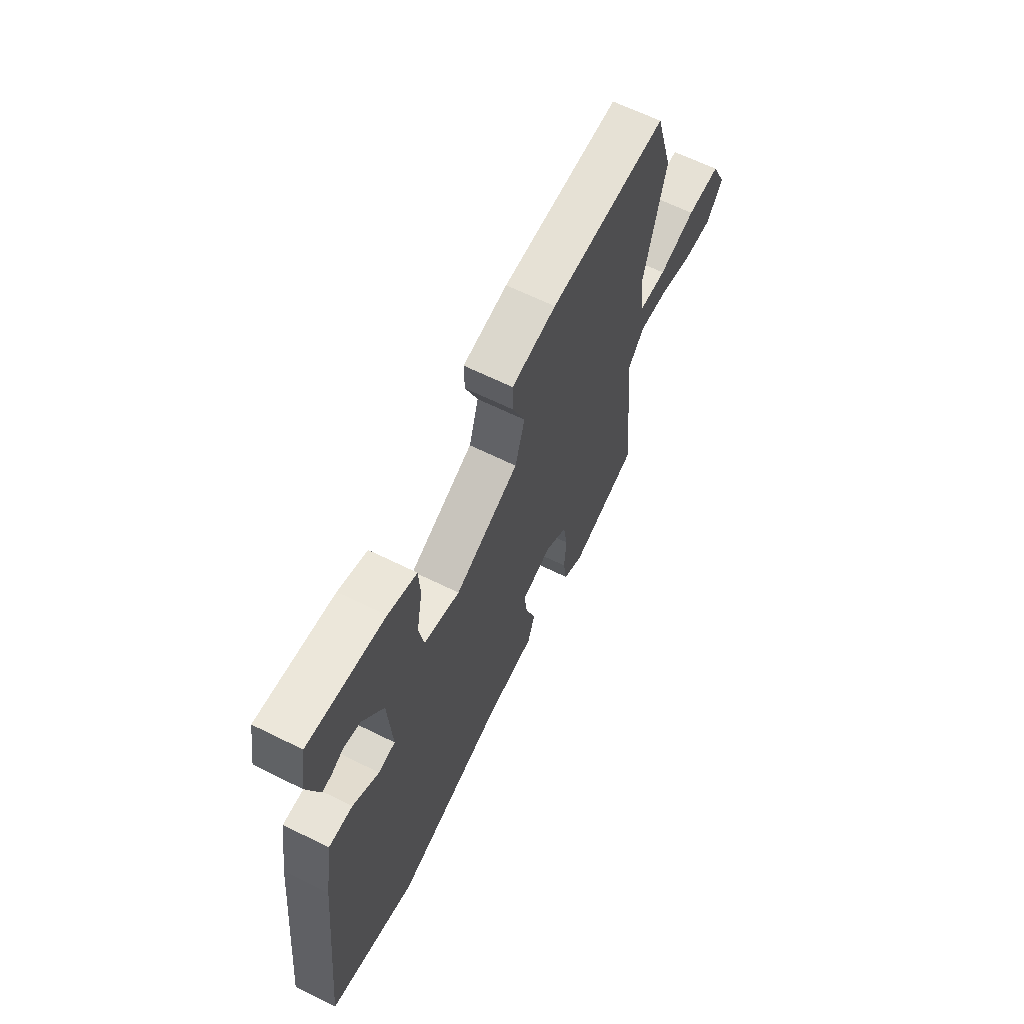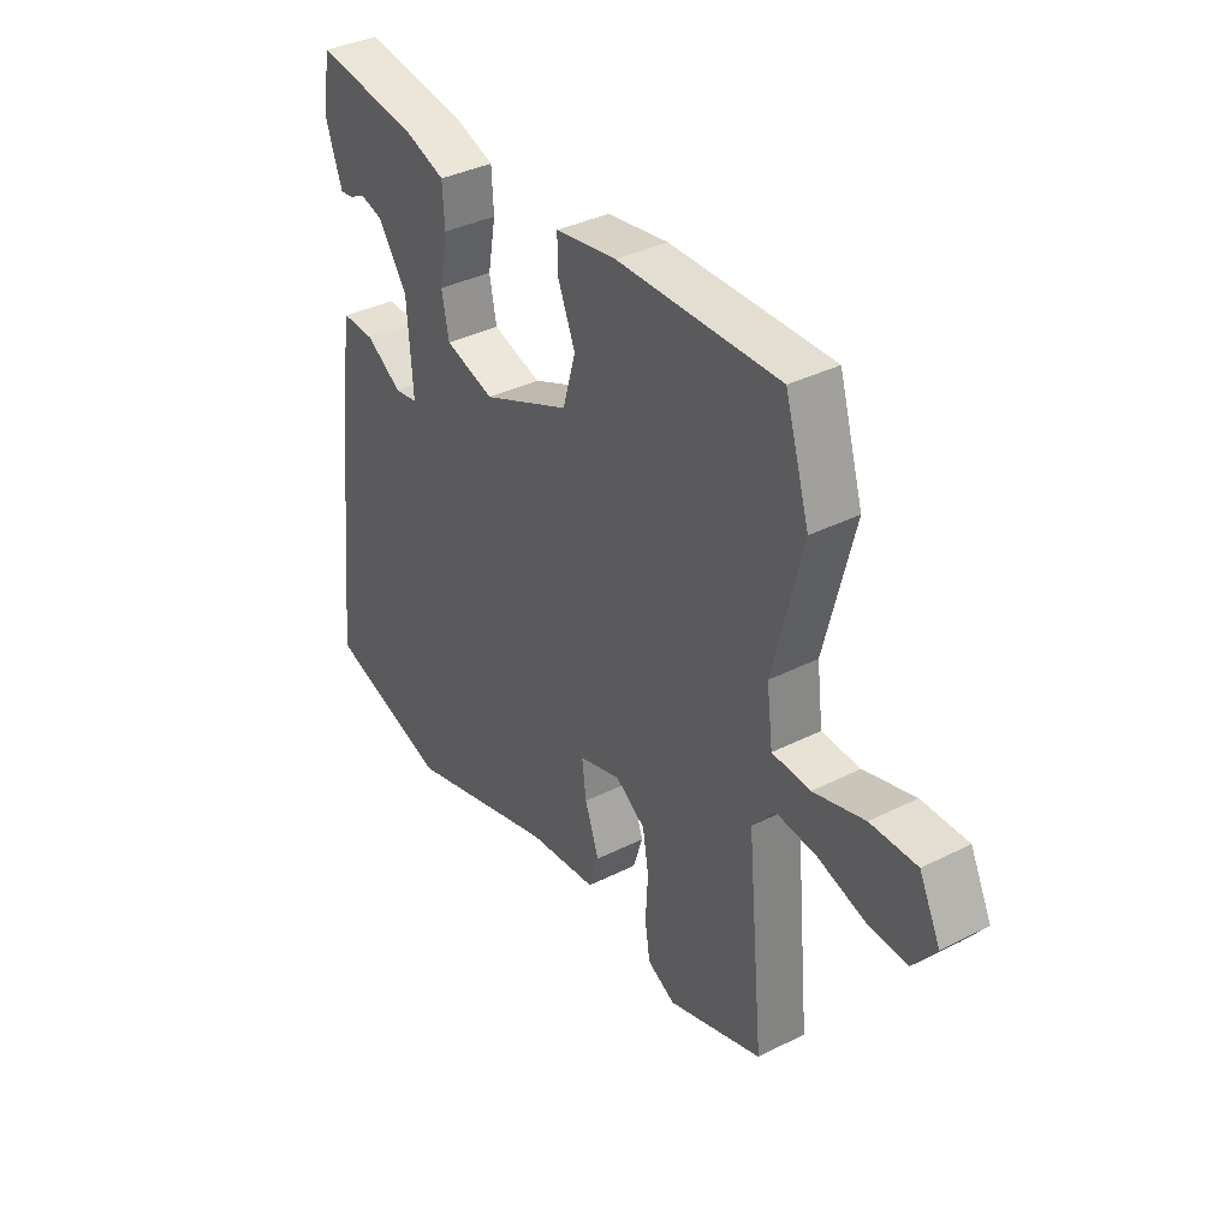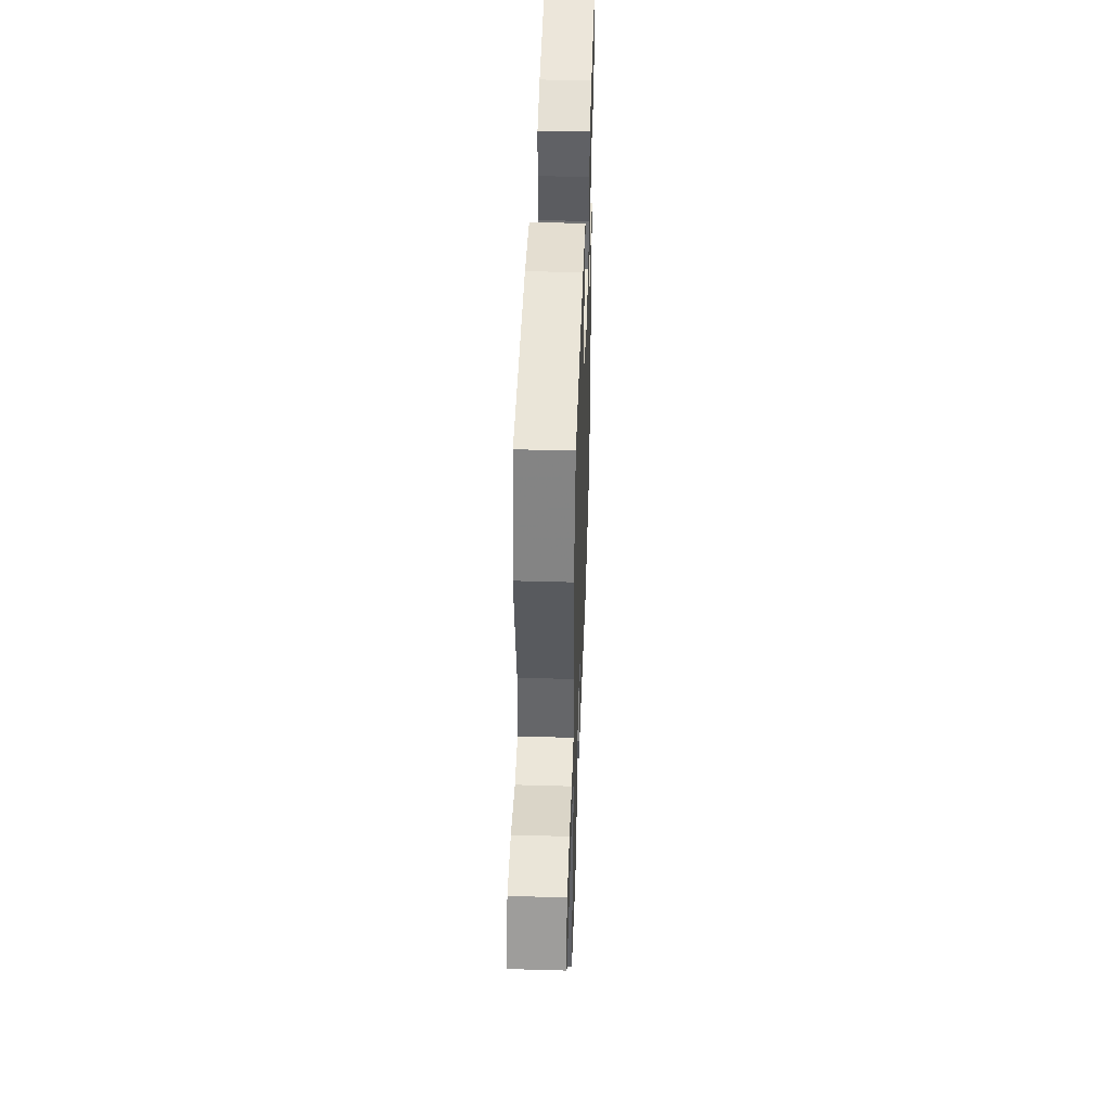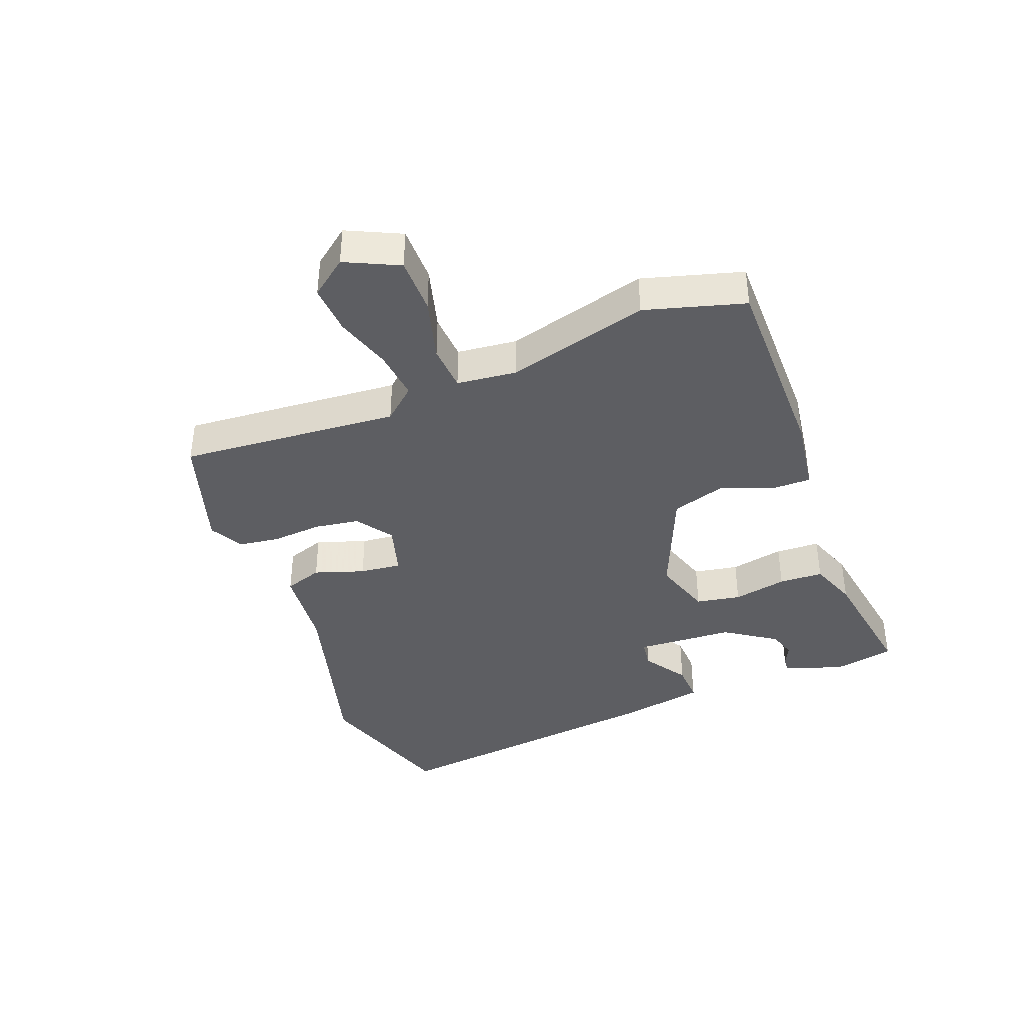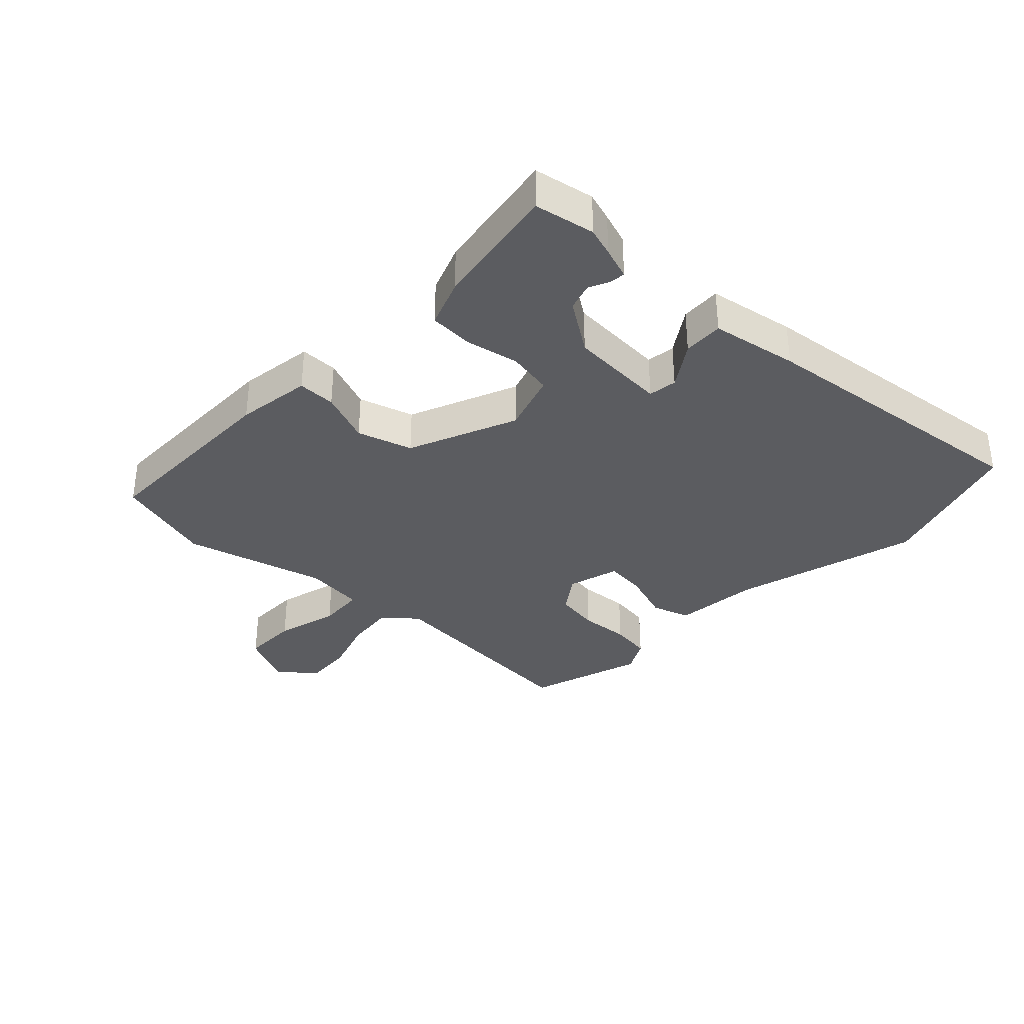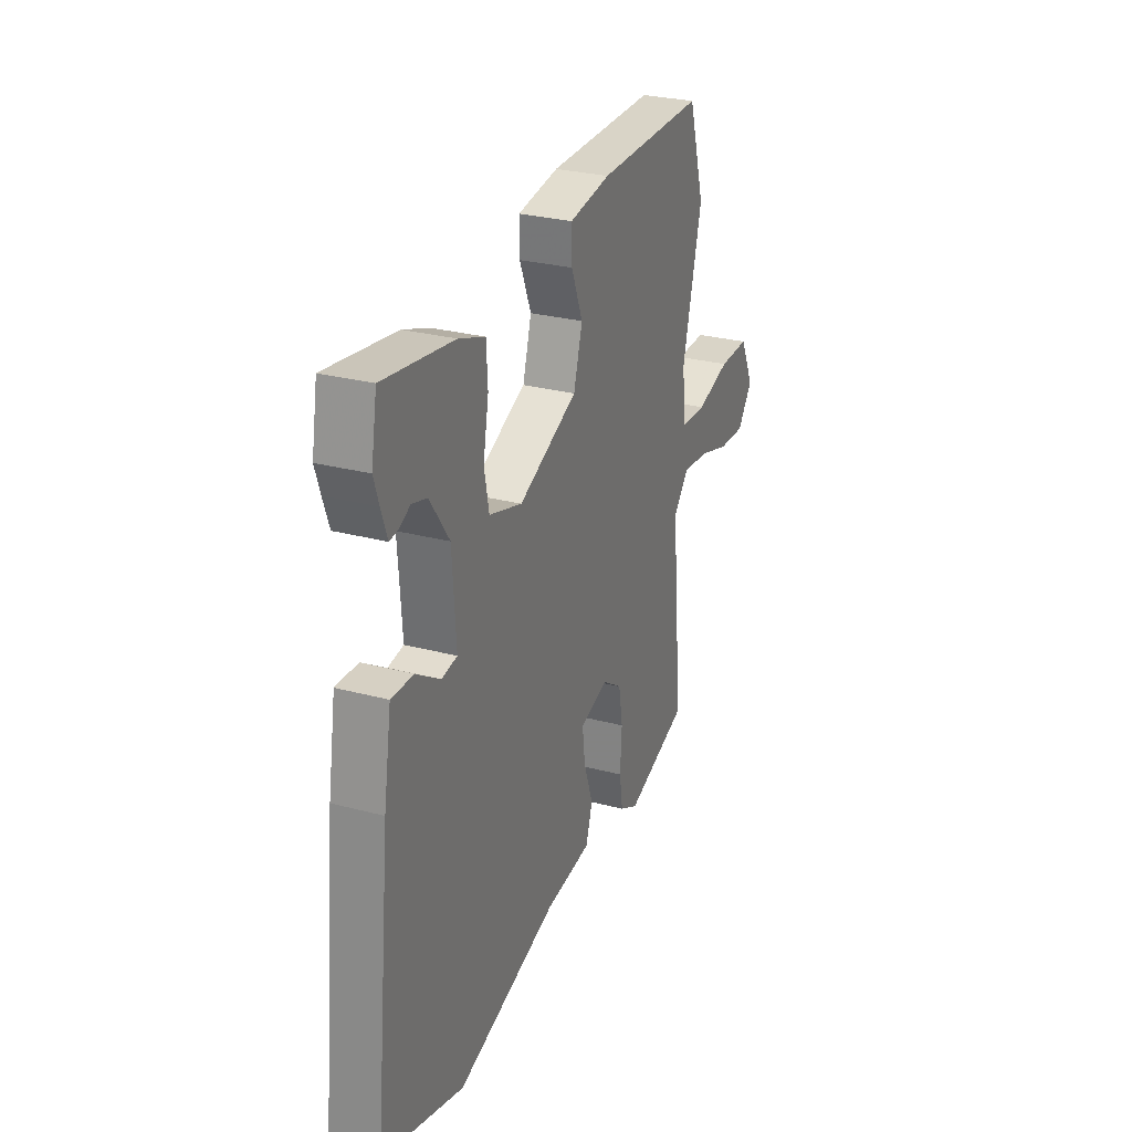
<metadata>
{"format":"obj","ext":"obj","renderer":"f3d","projection":"perspective","resolution":1024,"background":"white","views":[{"elev":64.0,"azim":116.6,"up":"+Z"},{"elev":36.7,"azim":-123.2,"up":"+Z"},{"elev":45.2,"azim":-88.1,"up":"+Z"},{"elev":-39.4,"azim":-68.2,"up":"+Y"},{"elev":-34.6,"azim":47.1,"up":"+Y"},{"elev":28.0,"azim":112.0,"up":"+Z"}]}
</metadata>
<code>
v 0.498 0.07 0.514
v 0.515 0.07 0.417
v 0.5 0.07 0.371
v 0.482 0.07 0.32
v 0.457 0.07 0.323
v 0.424 0.07 0.339
v 0.38 0.07 0.326
v 0.323 0.07 0.244
v 0.312 0.07 0.086
v 0.358 0.07 0.079
v 0.429 0.07 0.125
v 0.494 0.07 0.127
v 0.517 0.07 -0.014
v 0.566 0.07 -0.48
v 0.327 0.07 -0.554
v 0.028 0.07 -0.467
v -0.109 0.07 -0.452
v -0.129 0.07 -0.39
v -0.101 0.07 -0.31
v -0.093 0.07 -0.243
v -0.176 0.07 -0.218
v -0.235 0.07 -0.258
v -0.247 0.07 -0.33
v -0.242 0.07 -0.411
v -0.252 0.07 -0.477
v -0.307 0.07 -0.506
v -0.494 0.07 -0.444
v -0.461 0.07 -0.09
v -0.506 0.07 -0.037
v -0.586 0.07 -0.045
v -0.677 0.07 -0.073
v -0.757 0.07 -0.077
v -0.802 0.07 -0.017
v -0.76 0.07 0.069
v -0.669 0.07 0.068
v -0.568 0.07 0.039
v -0.493 0.07 0.043
v -0.481 0.07 0.139
v -0.539 0.07 0.369
v -0.491 0.07 0.529
v -0.171 0.07 0.525
v -0.05 0.07 0.506
v -0.051 0.07 0.445
v -0.085 0.07 0.361
v -0.059 0.07 0.272
v 0.115 0.07 0.196
v 0.212 0.07 0.226
v 0.226 0.07 0.298
v 0.21 0.07 0.385
v 0.214 0.07 0.456
v 0.292 0.07 0.484
v 0.498 0 0.514
v 0.515 0 0.417
v 0.5 0 0.371
v 0.482 0 0.32
v 0.457 0 0.323
v 0.424 0 0.339
v 0.38 0 0.326
v 0.323 0 0.244
v 0.312 0 0.086
v 0.358 0 0.079
v 0.429 0 0.125
v 0.494 0 0.127
v 0.517 0 -0.014
v 0.566 0 -0.48
v 0.327 0 -0.554
v 0.028 0 -0.467
v -0.109 0 -0.452
v -0.129 0 -0.39
v -0.101 0 -0.31
v -0.093 0 -0.243
v -0.176 0 -0.218
v -0.235 0 -0.258
v -0.247 0 -0.33
v -0.242 0 -0.411
v -0.252 0 -0.477
v -0.307 0 -0.506
v -0.494 0 -0.444
v -0.461 0 -0.09
v -0.506 0 -0.037
v -0.586 0 -0.045
v -0.677 0 -0.073
v -0.757 0 -0.077
v -0.802 0 -0.017
v -0.76 0 0.069
v -0.669 0 0.068
v -0.568 0 0.039
v -0.493 0 0.043
v -0.481 0 0.139
v -0.539 0 0.369
v -0.491 0 0.529
v -0.171 0 0.525
v -0.05 0 0.506
v -0.051 0 0.445
v -0.085 0 0.361
v -0.059 0 0.272
v 0.115 0 0.196
v 0.212 0 0.226
v 0.226 0 0.298
v 0.21 0 0.385
v 0.214 0 0.456
v 0.292 0 0.484
f 1 2 3
f 51 1 3
f 50 51 3
f 49 50 3
f 48 49 3
f 42 43 44
f 41 42 44
f 40 41 44
f 39 40 44
f 38 39 44
f 37 38 44 45
f 34 35 36
f 33 34 36
f 32 33 36
f 31 32 36
f 30 31 36
f 29 30 36 37
f 37 45 46
f 29 37 46
f 28 29 46
f 26 27 28
f 25 26 28
f 24 25 28
f 23 24 28
f 16 17 18 19
f 16 19 20
f 15 16 20
f 14 15 20
f 13 14 20
f 12 13 20
f 11 12 20
f 10 11 20
f 9 10 20 21
f 3 4 5 6
f 3 6 7
f 48 3 7
f 47 48 7 8
f 8 9 21
f 47 8 21
f 46 47 21
f 28 46 21 22
f 22 23 28
f 54 53 52
f 54 52 102
f 54 102 101
f 54 101 100
f 54 100 99
f 95 94 93
f 95 93 92
f 95 92 91
f 95 91 90
f 95 90 89
f 96 95 89 88
f 87 86 85
f 87 85 84
f 87 84 83
f 87 83 82
f 87 82 81
f 88 87 81 80
f 97 96 88
f 97 88 80
f 97 80 79
f 79 78 77
f 79 77 76
f 79 76 75
f 79 75 74
f 70 69 68 67
f 71 70 67
f 71 67 66
f 71 66 65
f 71 65 64
f 71 64 63
f 71 63 62
f 71 62 61
f 72 71 61 60
f 57 56 55 54
f 58 57 54
f 58 54 99
f 59 58 99 98
f 72 60 59
f 72 59 98
f 72 98 97
f 73 72 97 79
f 79 74 73
f 1 52 53 2
f 2 53 54 3
f 3 54 55 4
f 4 55 56 5
f 5 56 57 6
f 6 57 58 7
f 7 58 59 8
f 8 59 60 9
f 9 60 61 10
f 10 61 62 11
f 11 62 63 12
f 12 63 64 13
f 13 64 65 14
f 14 65 66 15
f 15 66 67 16
f 16 67 68 17
f 17 68 69 18
f 18 69 70 19
f 19 70 71 20
f 20 71 72 21
f 21 72 73 22
f 22 73 74 23
f 23 74 75 24
f 24 75 76 25
f 25 76 77 26
f 26 77 78 27
f 27 78 79 28
f 28 79 80 29
f 29 80 81 30
f 30 81 82 31
f 31 82 83 32
f 32 83 84 33
f 33 84 85 34
f 34 85 86 35
f 35 86 87 36
f 36 87 88 37
f 37 88 89 38
f 38 89 90 39
f 39 90 91 40
f 40 91 92 41
f 41 92 93 42
f 42 93 94 43
f 43 94 95 44
f 44 95 96 45
f 45 96 97 46
f 46 97 98 47
f 47 98 99 48
f 48 99 100 49
f 49 100 101 50
f 50 101 102 51
f 51 102 52 1

</code>
